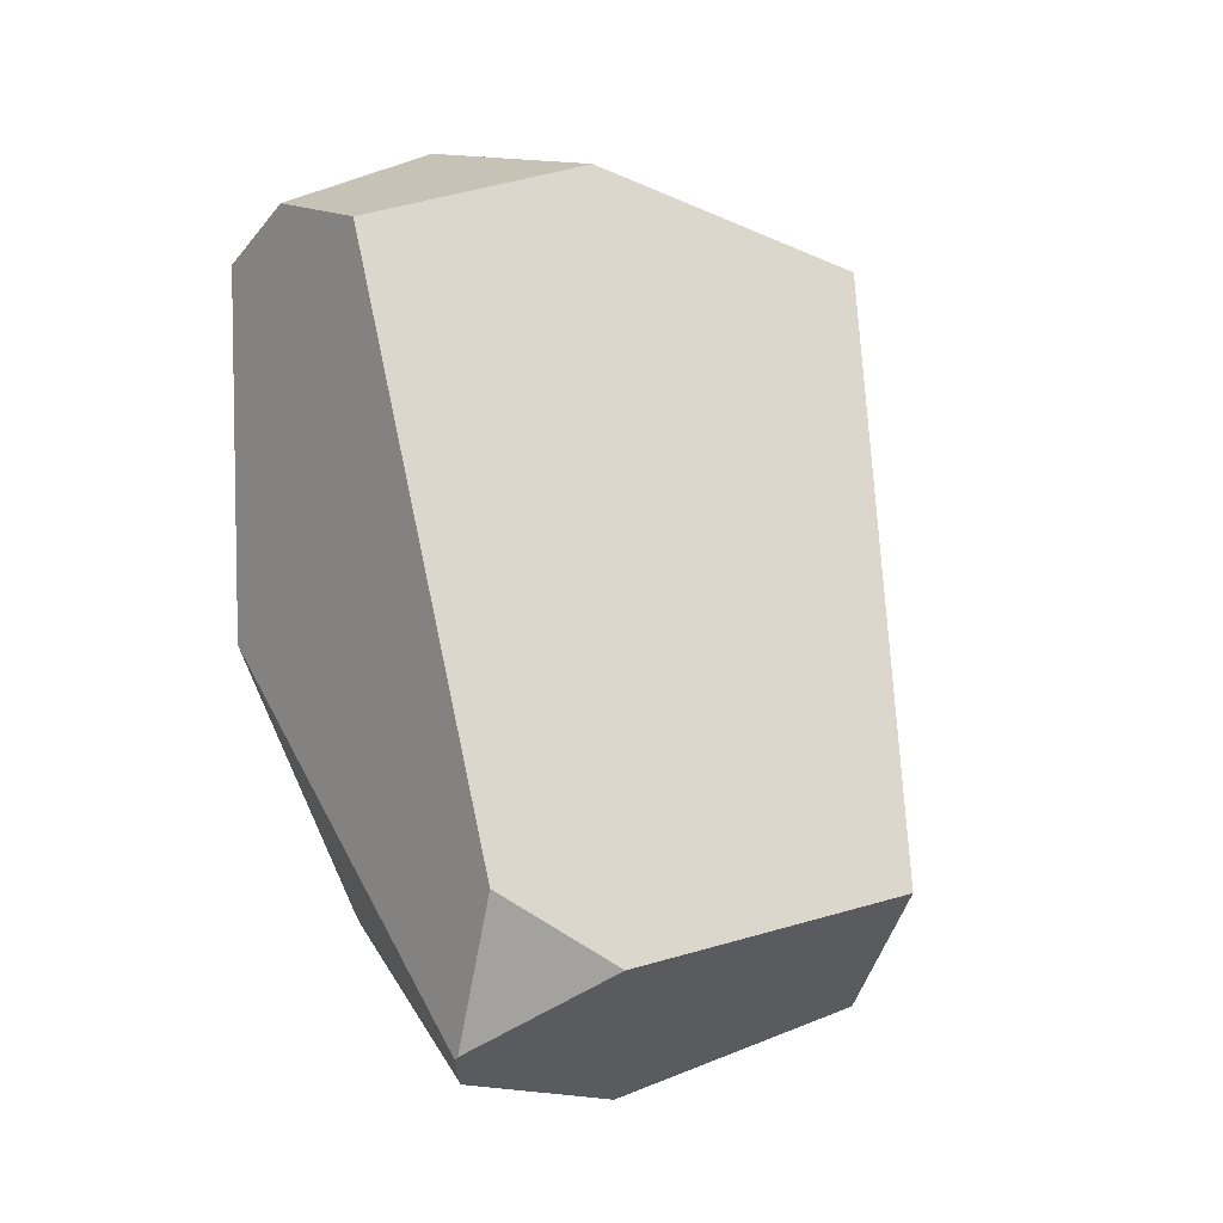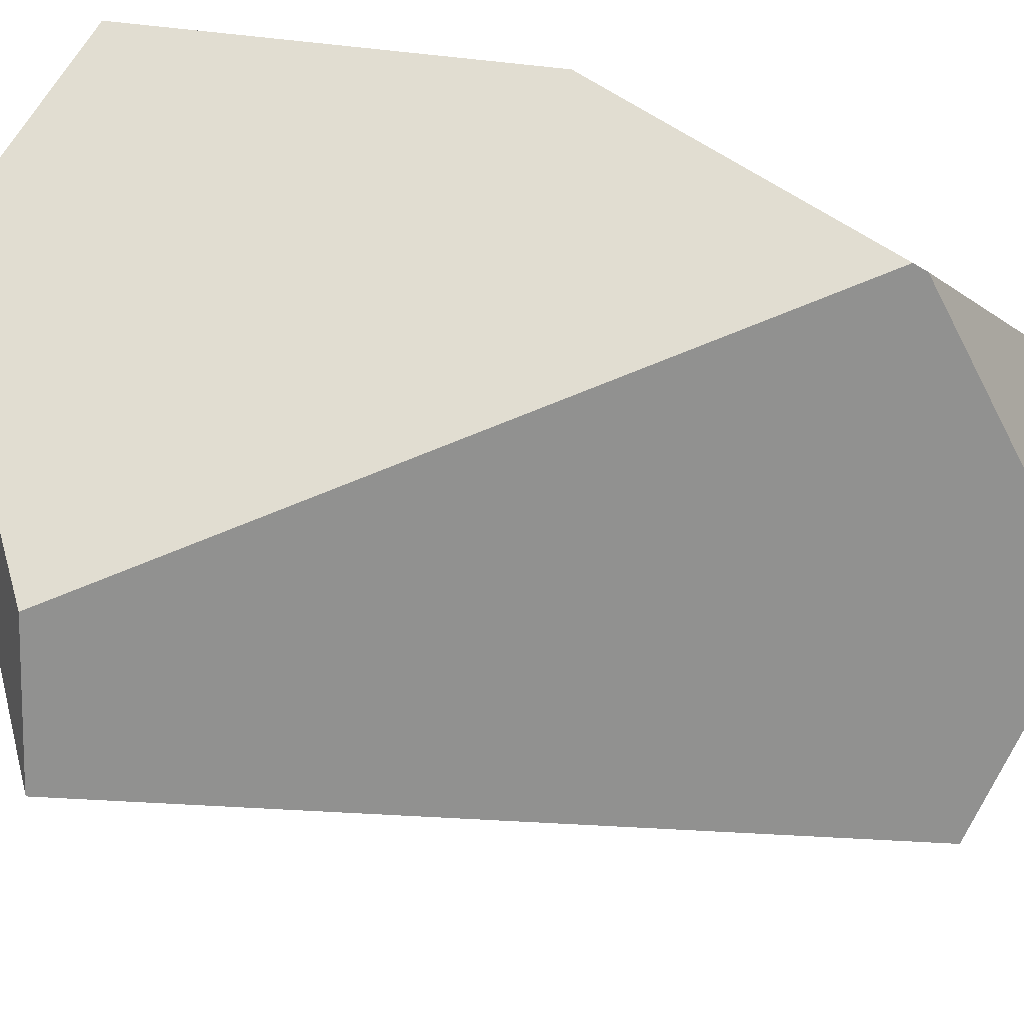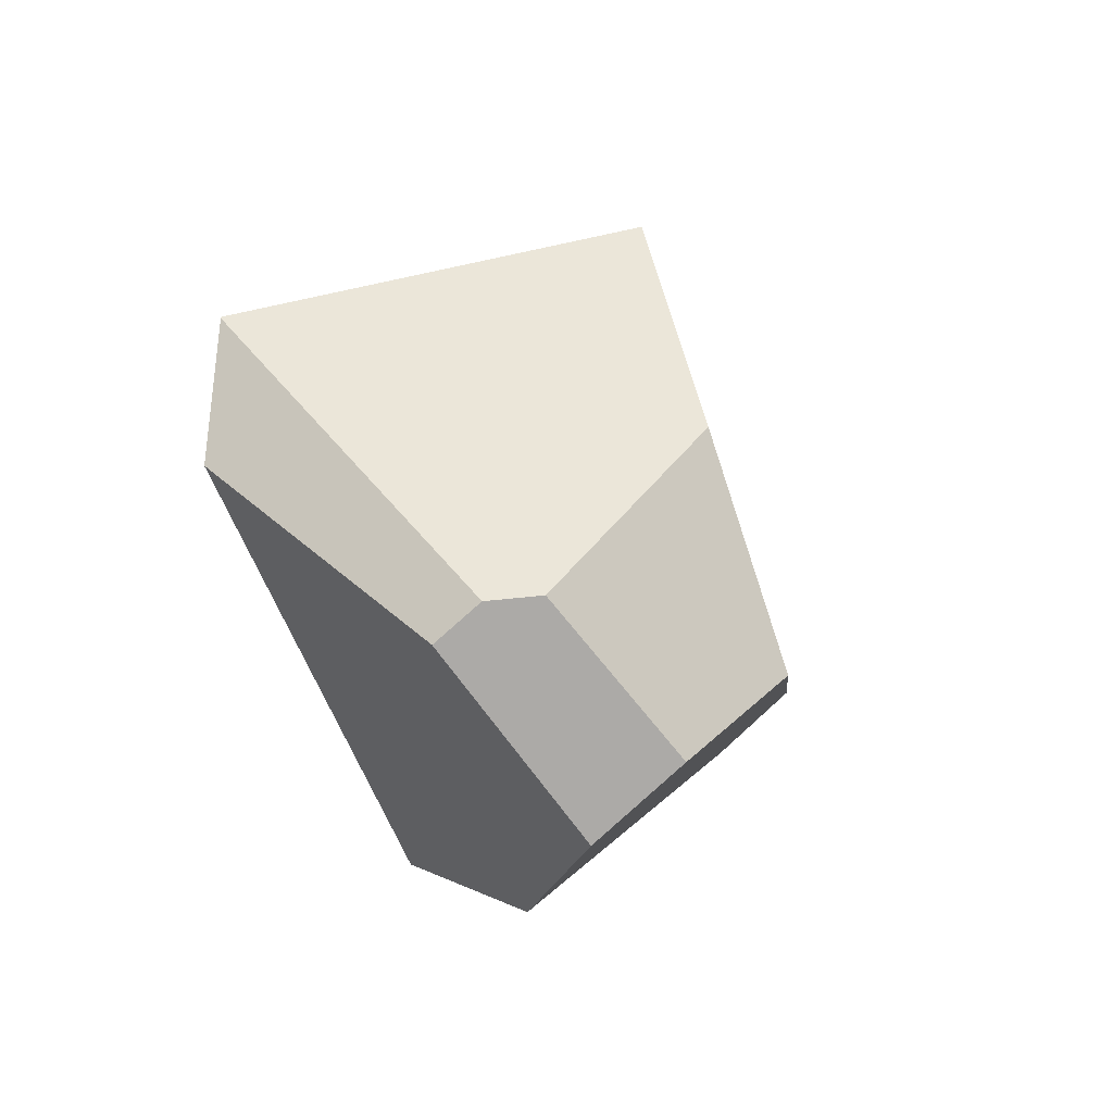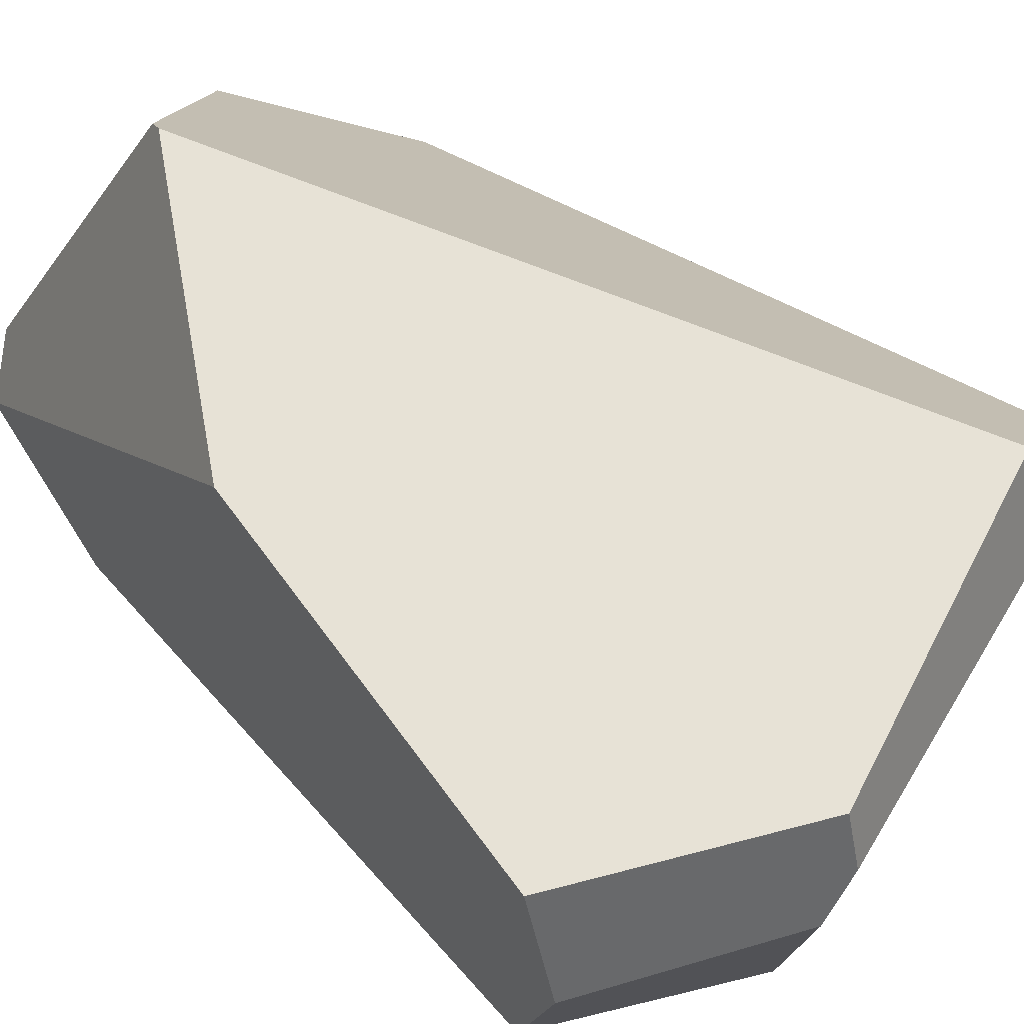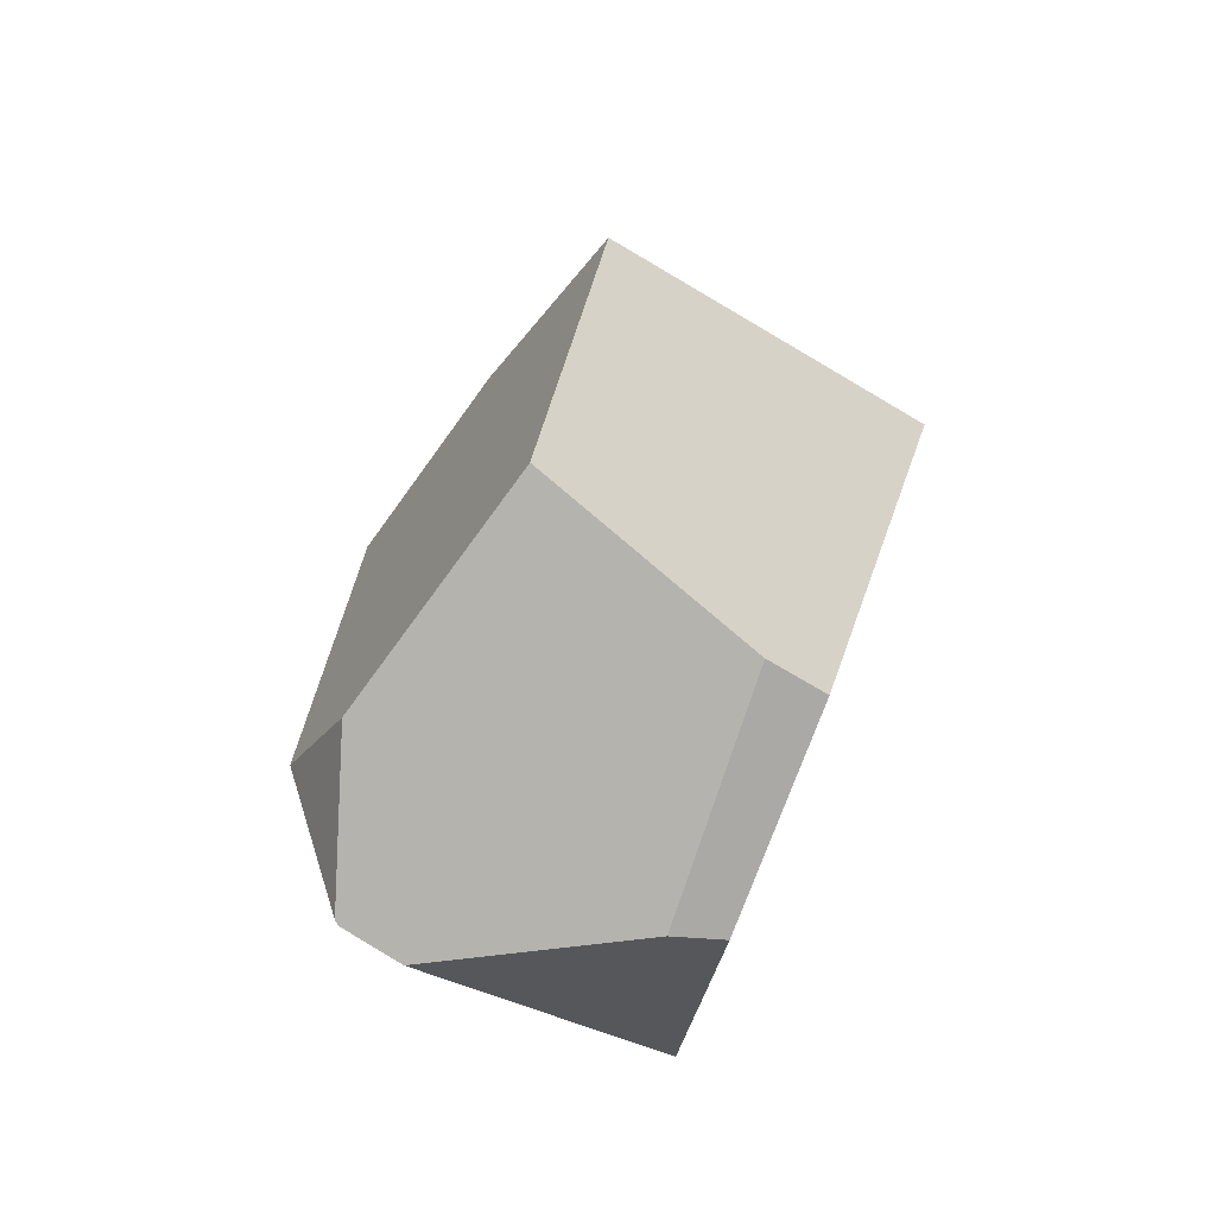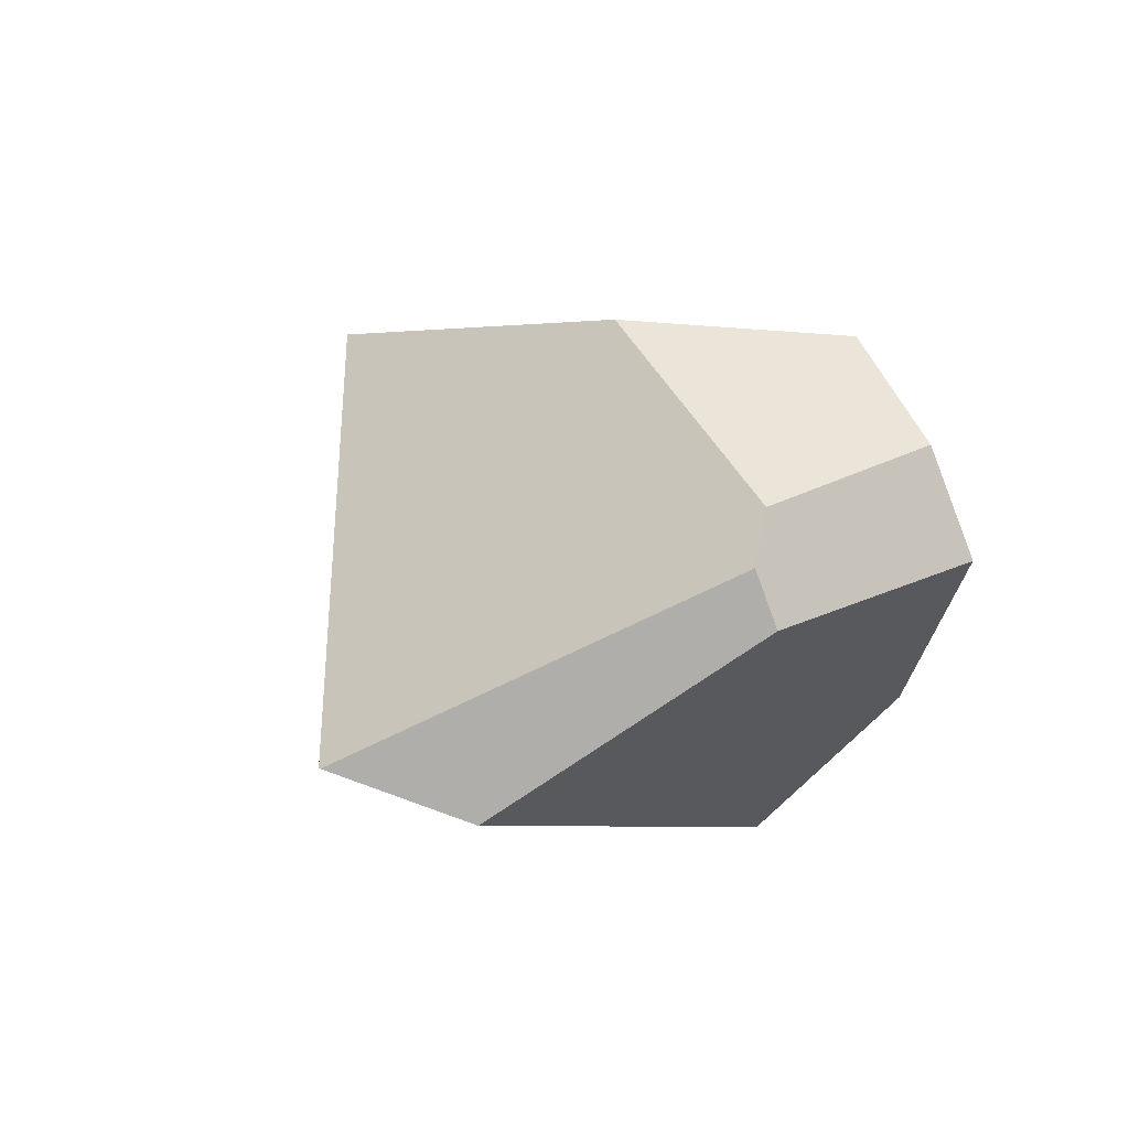
<metadata>
{"format":"obj","ext":"obj","renderer":"f3d","projection":"perspective","resolution":1024,"background":"white","views":[{"elev":-8.0,"azim":-35.7,"up":"+Z"},{"elev":69.9,"azim":94.5,"up":"+Y"},{"elev":72.5,"azim":-130.8,"up":"+Z"},{"elev":56.0,"azim":-42.2,"up":"+Y"},{"elev":-57.1,"azim":29.9,"up":"+Z"},{"elev":76.6,"azim":156.0,"up":"+Z"}]}
</metadata>
<code>
g  Instance
v 4.925 -55.47 -0.07733
v 4.979 -55.2 -0.605
v 5.292 -55.69 -0.3306
v 5.423 -53.81 -0.1585
v 5.115 -55.01 -0.7011
v 5.412 -53.78 -0.1133
v 5.412 -53.78 -0.1133
v 5.115 -55.01 -0.7011
v 4.821 -53.94 0.8404
v 4.821 -53.94 0.8404
v 5.115 -55.01 -0.7011
v 4.98 -55.19 -0.6147
v 4.666 -54.49 2.333
v 5.307 -54.46 2.645
v 4.679 -54.11 2.201
v 4.679 -54.11 2.201
v 5.307 -54.46 2.645
v 5.431 -54.1 2.579
v 5.431 -54.1 2.579
v 5.307 -54.46 2.645
v 5.421 -54.29 2.646
v 5.412 -53.78 -0.1133
v 6.515 -53.97 2.173
v 5.423 -53.81 -0.1585
v 5.423 -53.81 -0.1585
v 6.515 -53.97 2.173
v 6.054 -54.64 -0.7529
v 6.054 -54.64 -0.7529
v 6.515 -53.97 2.173
v 6.656 -55.1 -0.455
v 6.656 -55.1 -0.455
v 6.515 -53.97 2.173
v 6.913 -54.36 2.158
v 6.913 -54.36 2.158
v 6.515 -53.97 2.173
v 6.909 -54.35 2.16
v 6.909 -54.35 2.16
v 6.515 -53.97 2.173
v 5.421 -54.29 2.646
v 5.421 -54.29 2.646
v 6.515 -53.97 2.173
v 5.431 -54.1 2.579
v 5.447 -55.28 2.416
v 6.25 -55.72 2.064
v 5.307 -54.46 2.645
v 5.307 -54.46 2.645
v 6.25 -55.72 2.064
v 5.421 -54.29 2.646
v 5.421 -54.29 2.646
v 6.25 -55.72 2.064
v 6.909 -54.35 2.16
v 6.909 -54.35 2.16
v 6.25 -55.72 2.064
v 6.913 -54.36 2.158
v 4.925 -55.47 -0.07733
v 5.292 -55.69 -0.3306
v 4.686 -54.97 2.171
v 4.686 -54.97 2.171
v 5.292 -55.69 -0.3306
v 5.447 -55.28 2.416
v 5.447 -55.28 2.416
v 5.292 -55.69 -0.3306
v 6.25 -55.72 2.064
v 6.25 -55.72 2.064
v 5.292 -55.69 -0.3306
v 6.173 -56.05 -0.08354
v 6.656 -55.1 -0.455
v 6.551 -55.31 -0.4557
v 6.054 -54.64 -0.7529
v 6.054 -54.64 -0.7529
v 6.551 -55.31 -0.4557
v 5.909 -54.77 -0.7828
v 5.423 -53.81 -0.1585
v 6.054 -54.64 -0.7529
v 5.115 -55.01 -0.7011
v 5.115 -55.01 -0.7011
v 6.054 -54.64 -0.7529
v 5.909 -54.77 -0.7828
v 4.666 -54.49 2.333
v 4.686 -54.97 2.171
v 5.307 -54.46 2.645
v 5.307 -54.46 2.645
v 4.686 -54.97 2.171
v 5.447 -55.28 2.416
v 6.173 -56.05 -0.08354
v 6.551 -55.31 -0.4557
v 6.25 -55.72 2.064
v 6.25 -55.72 2.064
v 6.551 -55.31 -0.4557
v 6.913 -54.36 2.158
v 6.913 -54.36 2.158
v 6.551 -55.31 -0.4557
v 6.656 -55.1 -0.455
v 4.686 -54.97 2.171
v 4.666 -54.49 2.333
v 4.925 -55.47 -0.07733
v 4.925 -55.47 -0.07733
v 4.666 -54.49 2.333
v 4.979 -55.2 -0.605
v 4.979 -55.2 -0.605
v 4.666 -54.49 2.333
v 4.98 -55.19 -0.6147
v 4.98 -55.19 -0.6147
v 4.666 -54.49 2.333
v 4.821 -53.94 0.8404
v 4.821 -53.94 0.8404
v 4.666 -54.49 2.333
v 4.679 -54.11 2.201
v 4.821 -53.94 0.8404
v 4.679 -54.11 2.201
v 5.412 -53.78 -0.1133
v 5.412 -53.78 -0.1133
v 4.679 -54.11 2.201
v 6.515 -53.97 2.173
v 6.515 -53.97 2.173
v 4.679 -54.11 2.201
v 5.431 -54.1 2.579
v 5.909 -54.77 -0.7828
v 6.551 -55.31 -0.4557
v 5.115 -55.01 -0.7011
v 5.115 -55.01 -0.7011
v 6.551 -55.31 -0.4557
v 4.98 -55.19 -0.6147
v 4.98 -55.19 -0.6147
v 6.551 -55.31 -0.4557
v 4.979 -55.2 -0.605
v 4.979 -55.2 -0.605
v 6.551 -55.31 -0.4557
v 5.292 -55.69 -0.3306
v 5.292 -55.69 -0.3306
v 6.551 -55.31 -0.4557
v 6.173 -56.05 -0.08354
f 1 2 3
f 4 5 6
f 7 8 9
f 10 11 12
f 13 14 15
f 16 17 18
f 19 20 21
f 22 23 24
f 25 26 27
f 28 29 30
f 31 32 33
f 34 35 36
f 37 38 39
f 40 41 42
f 43 44 45
f 46 47 48
f 49 50 51
f 52 53 54
f 55 56 57
f 58 59 60
f 61 62 63
f 64 65 66
f 67 68 69
f 70 71 72
f 73 74 75
f 76 77 78
f 79 80 81
f 82 83 84
f 85 86 87
f 88 89 90
f 91 92 93
f 94 95 96
f 97 98 99
f 100 101 102
f 103 104 105
f 106 107 108
f 109 110 111
f 112 113 114
f 115 116 117
f 118 119 120
f 121 122 123
f 124 125 126
f 127 128 129
f 130 131 132

</code>
